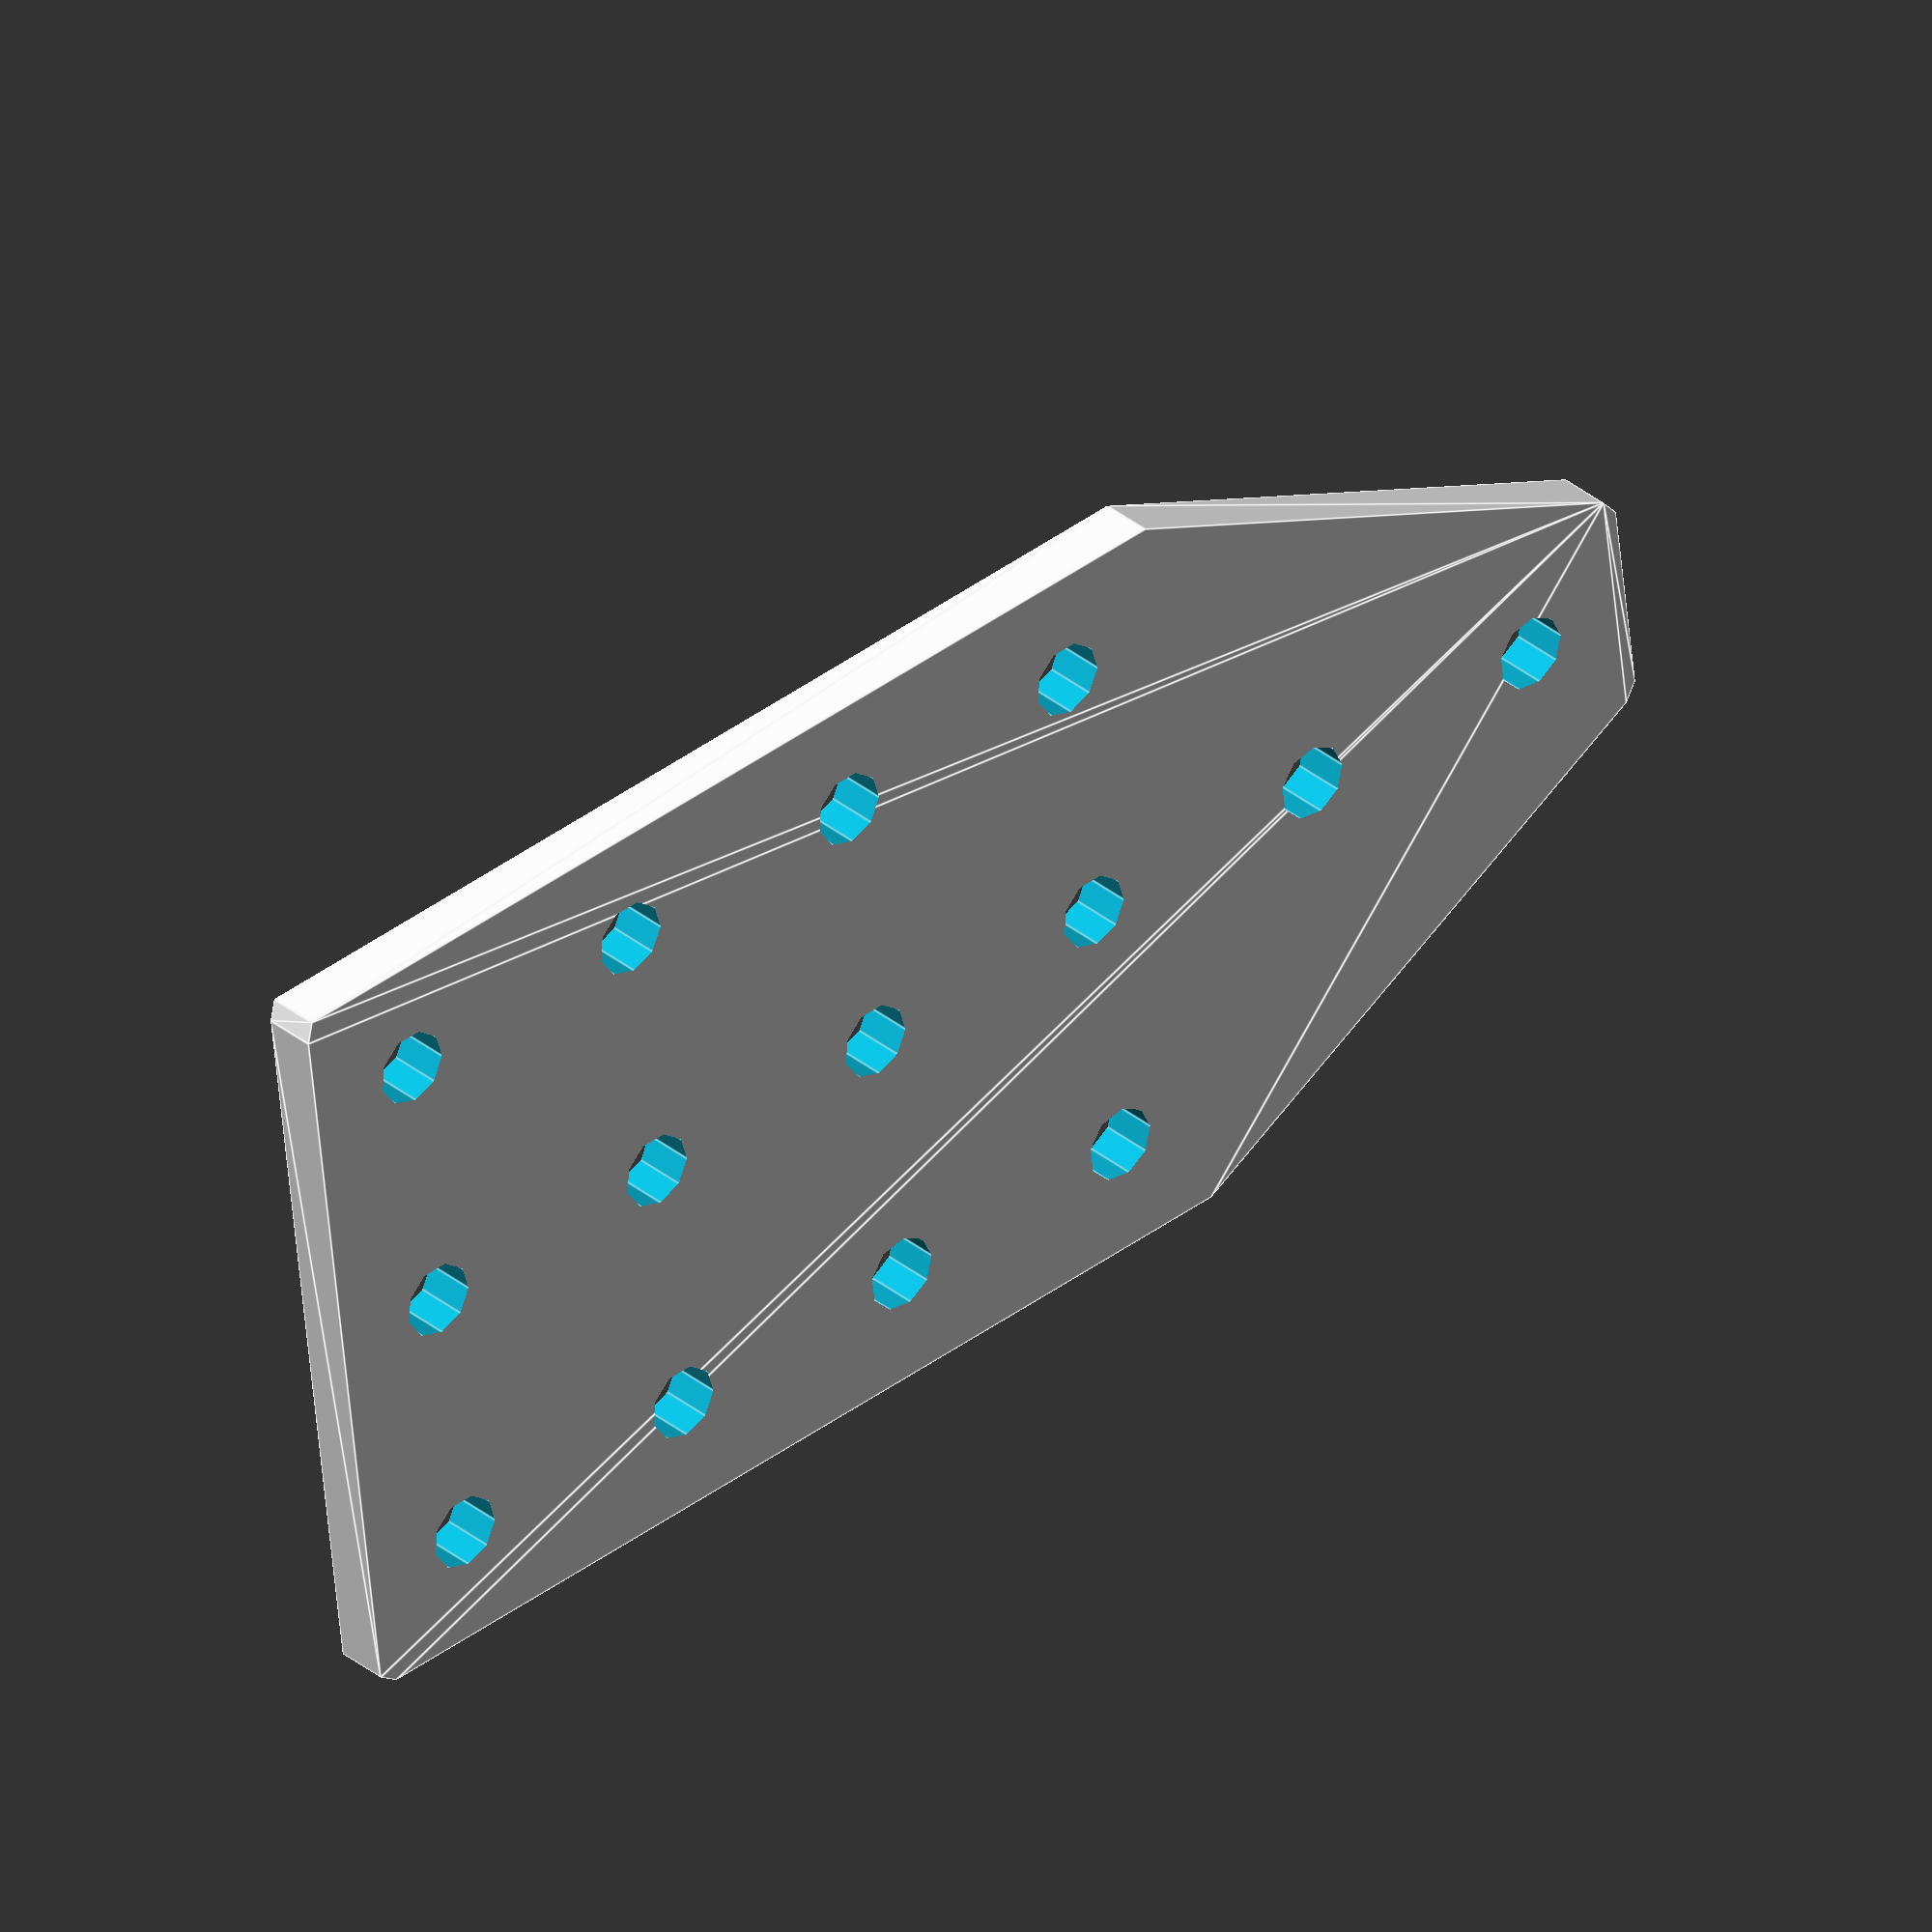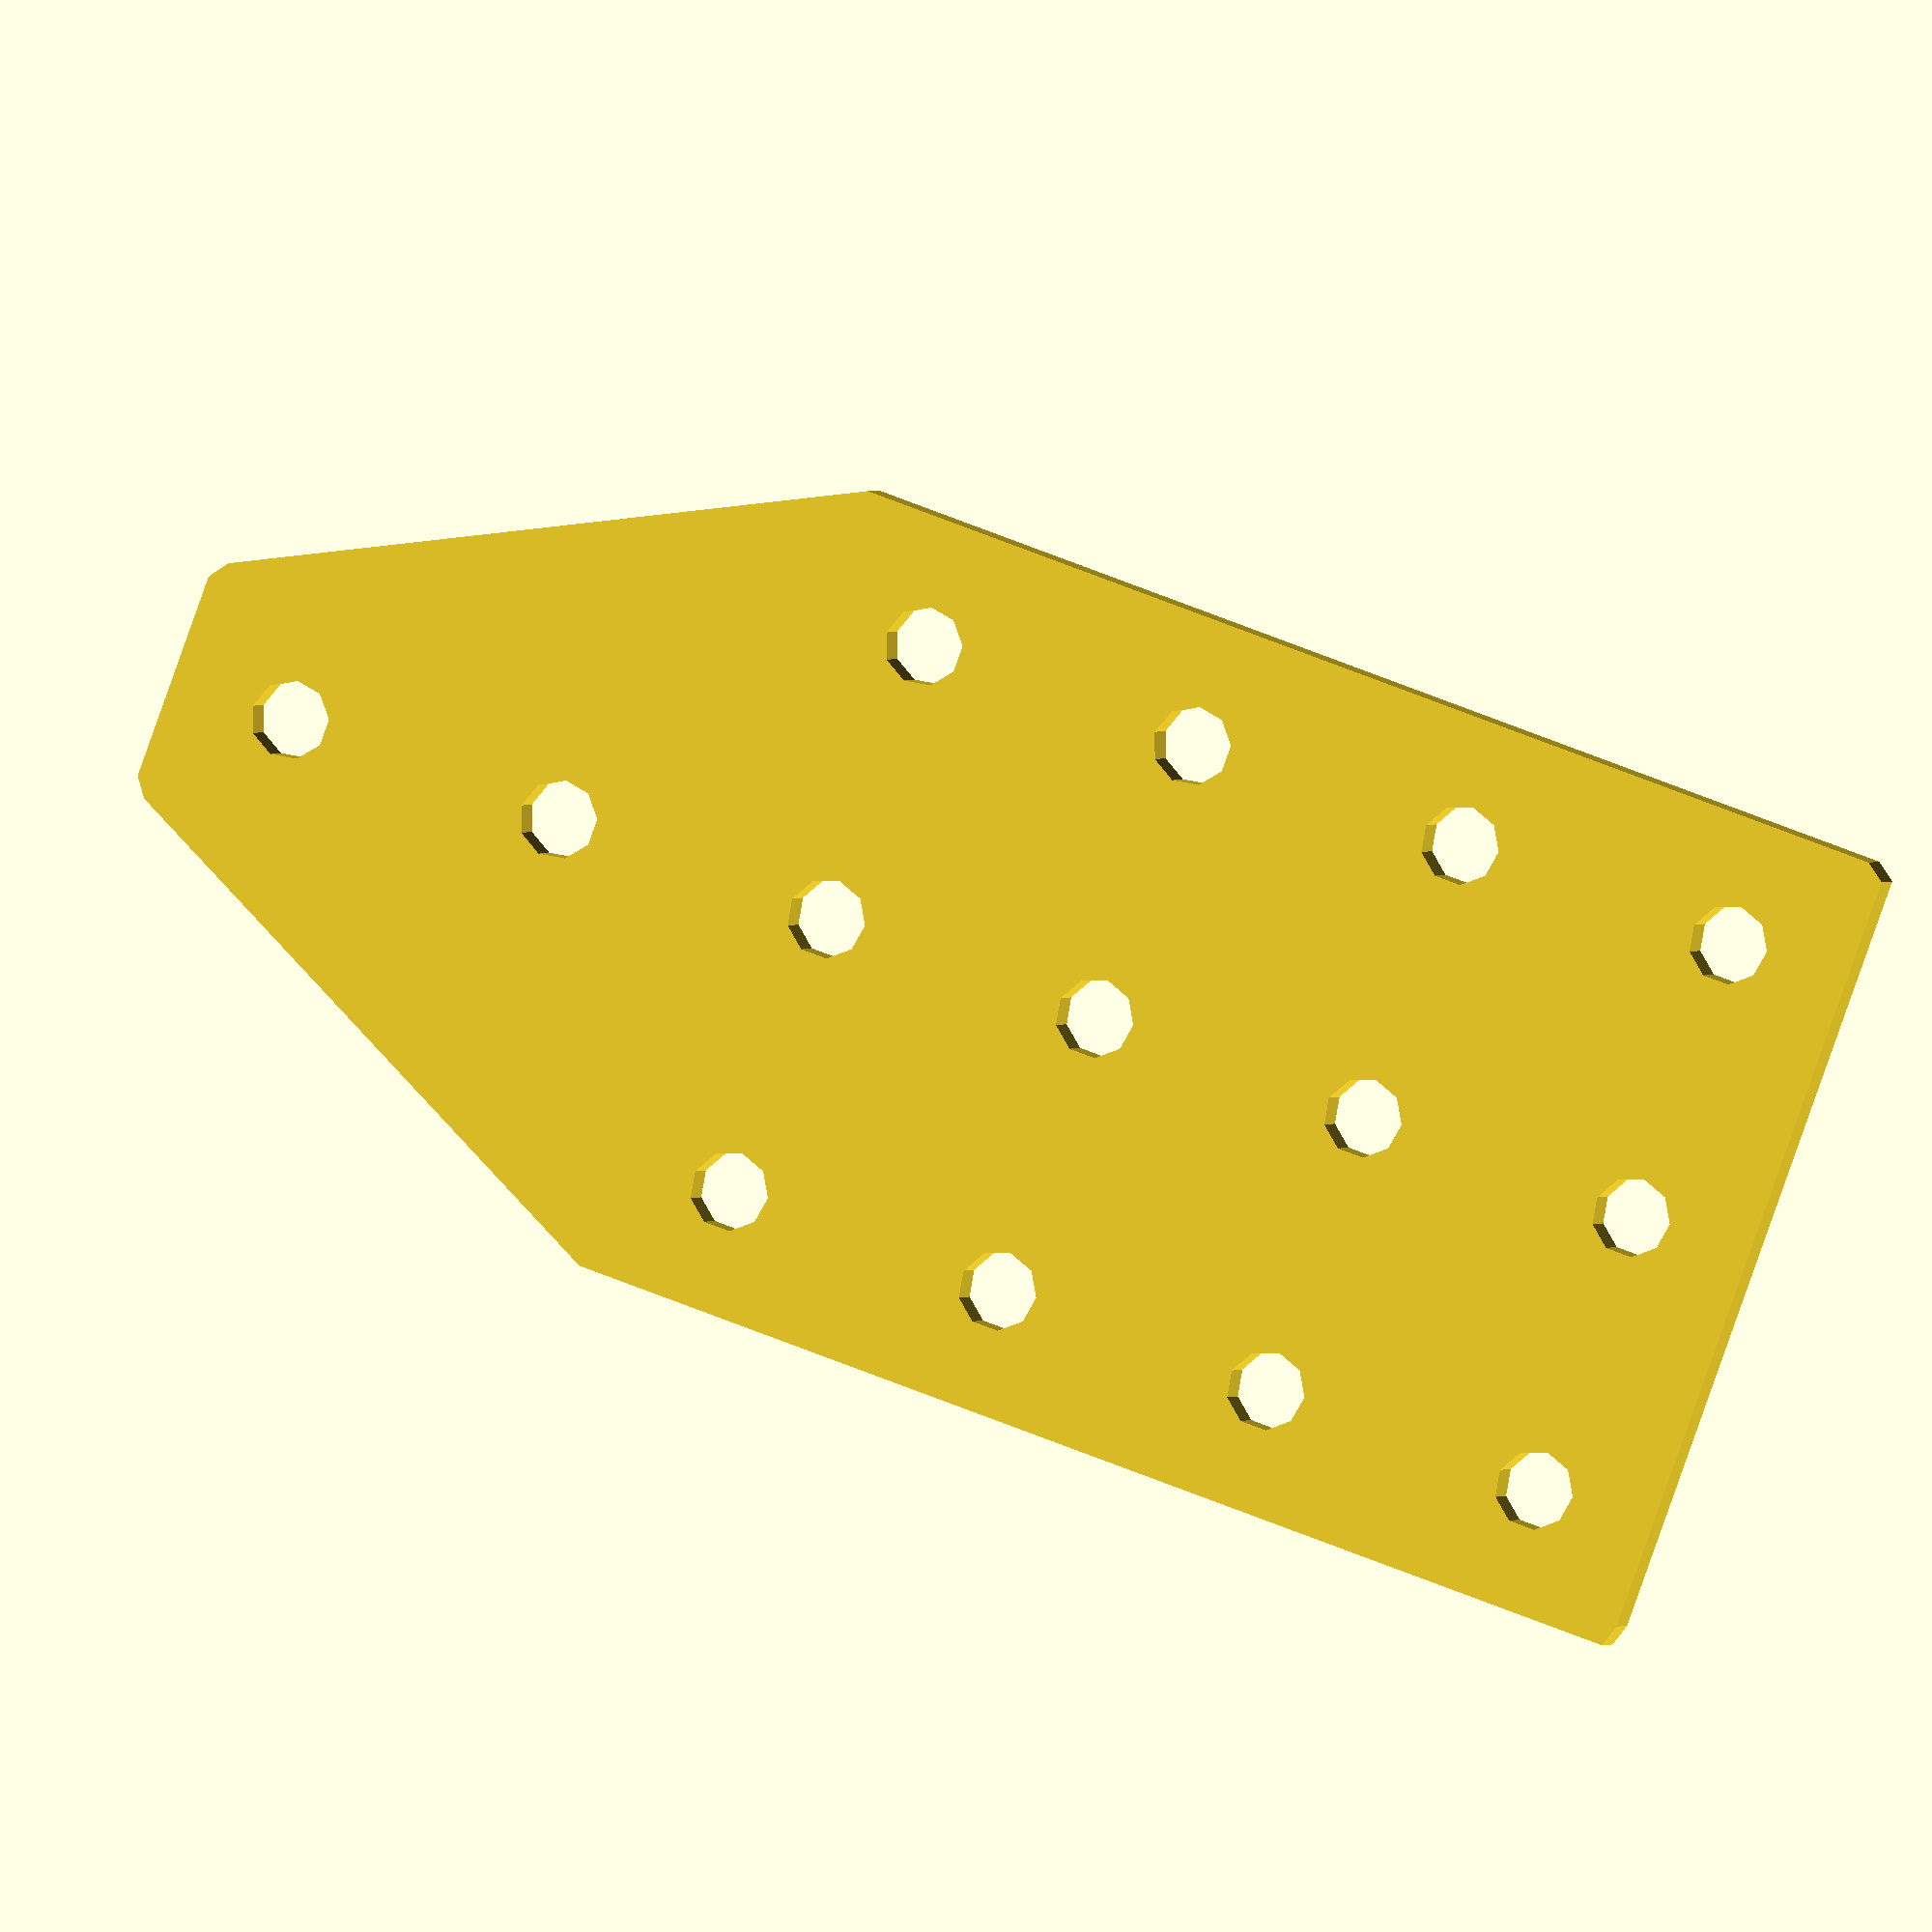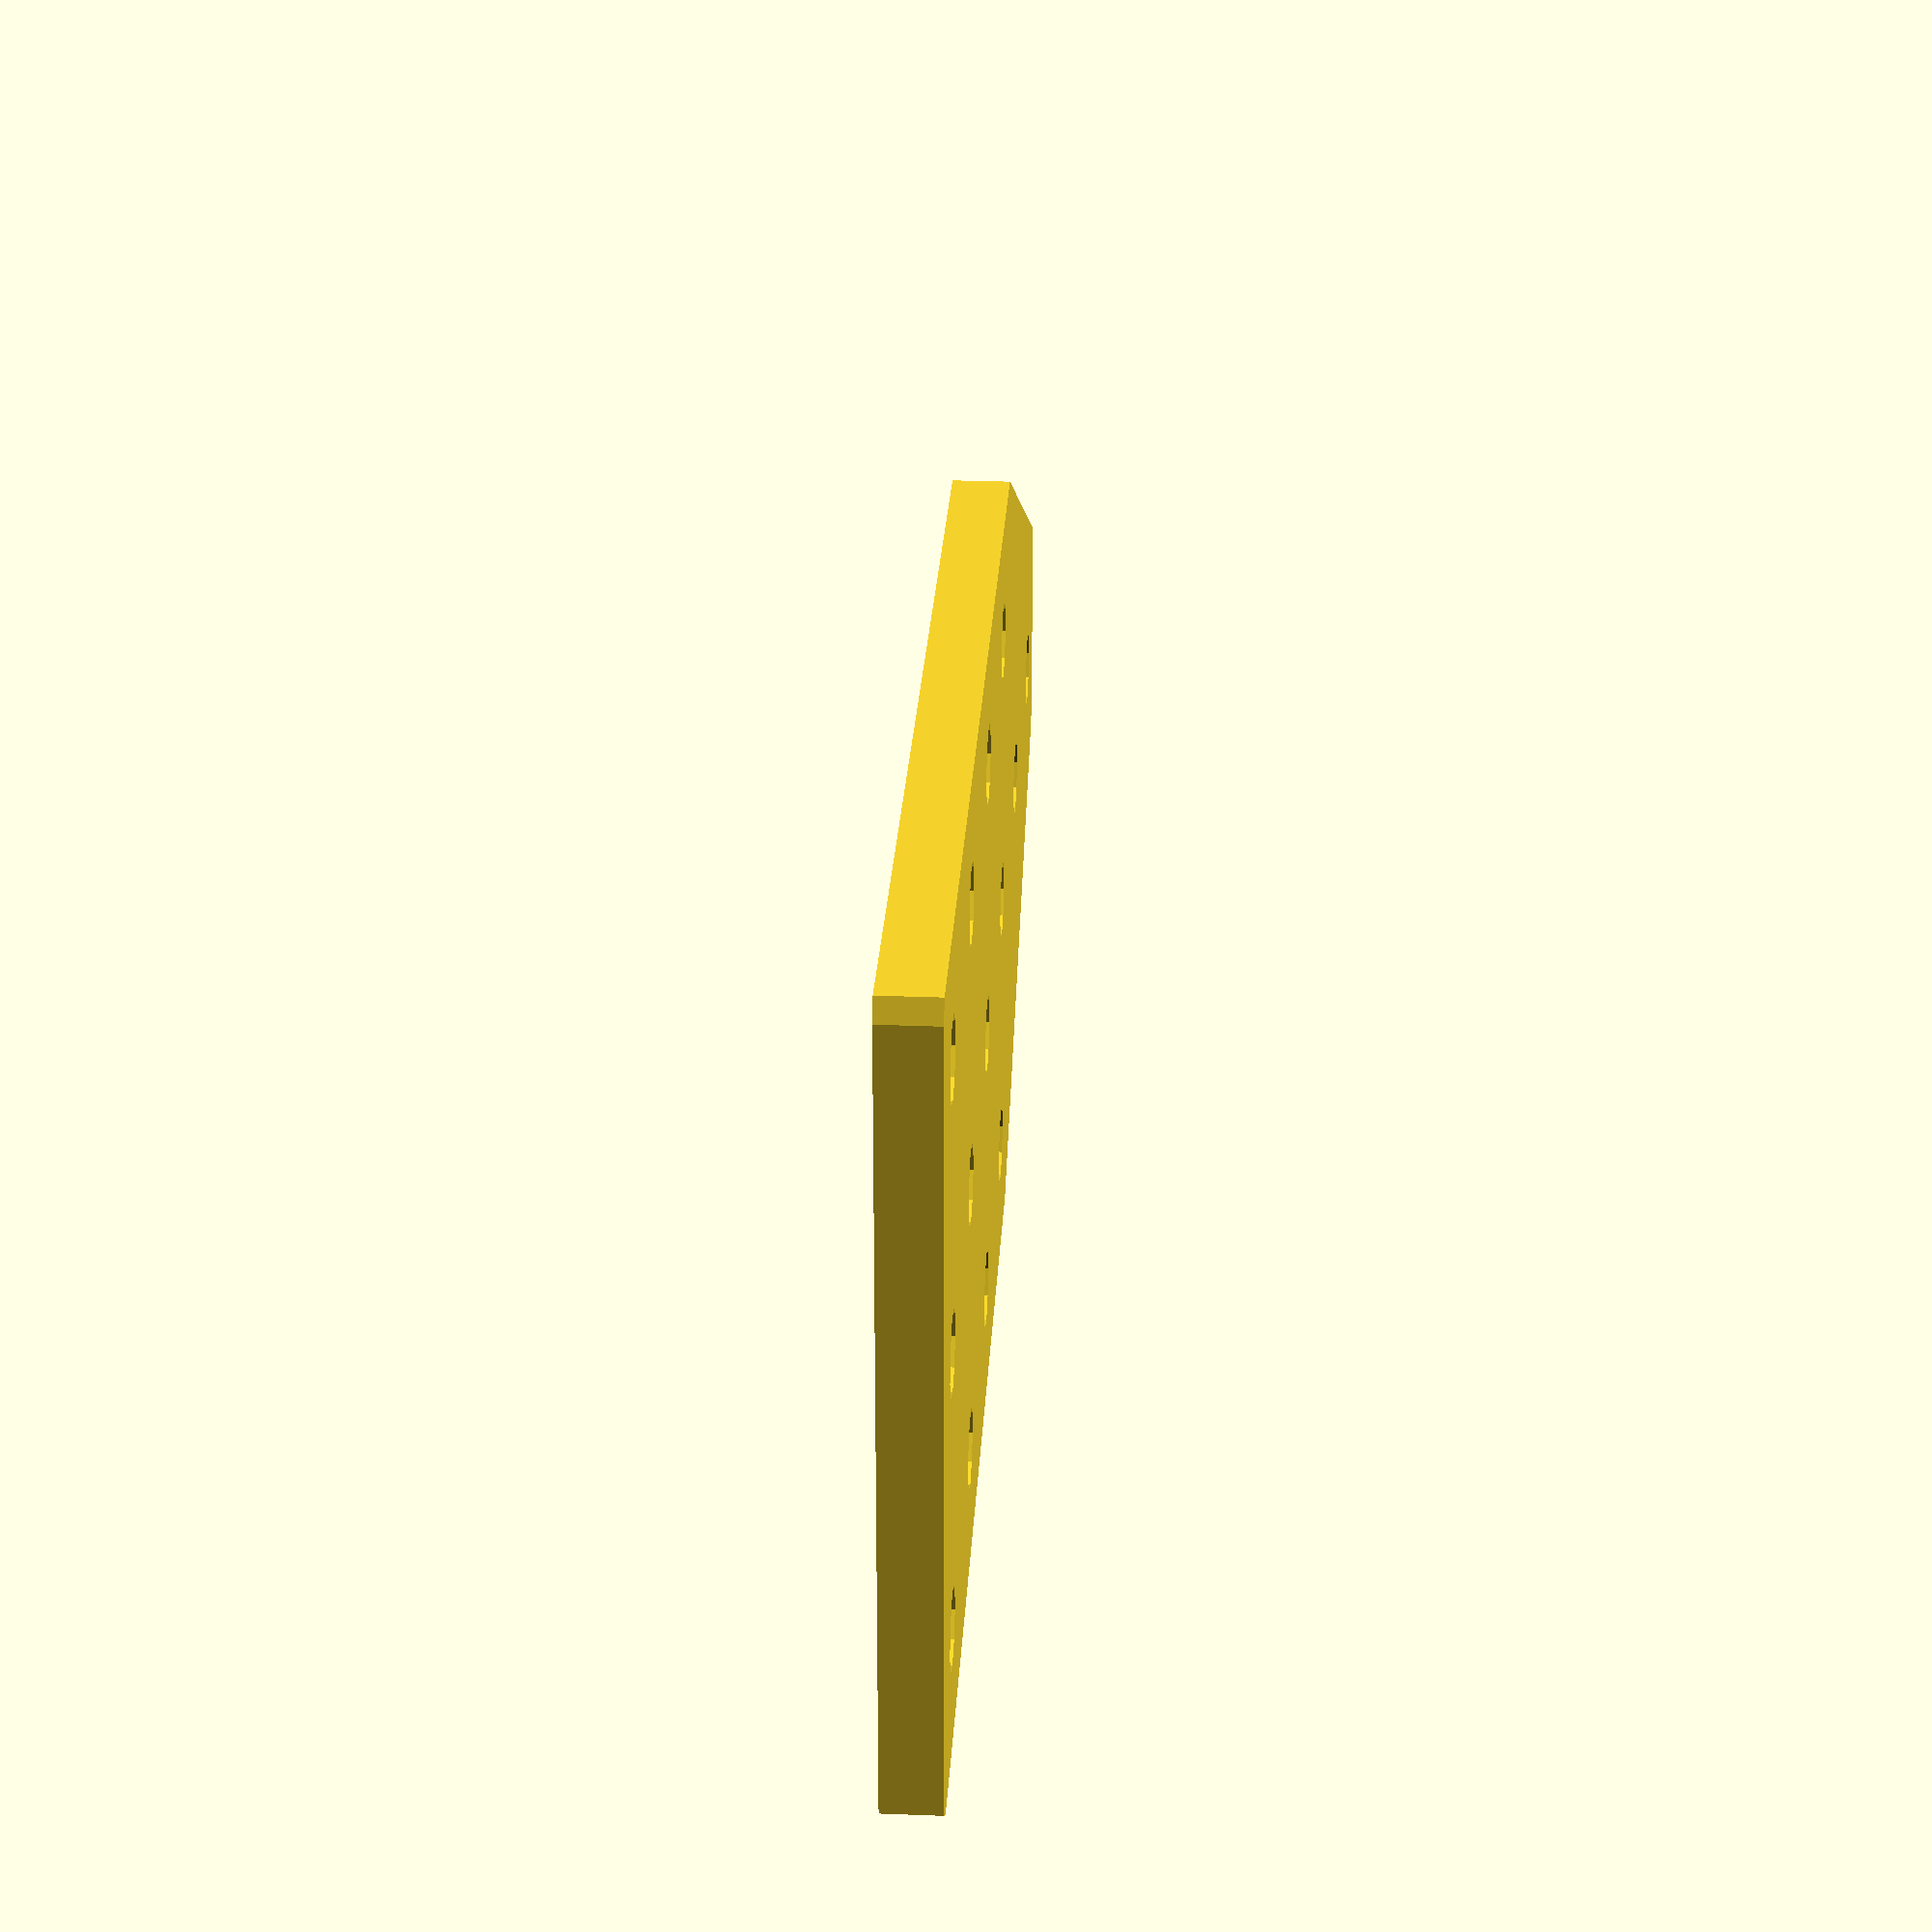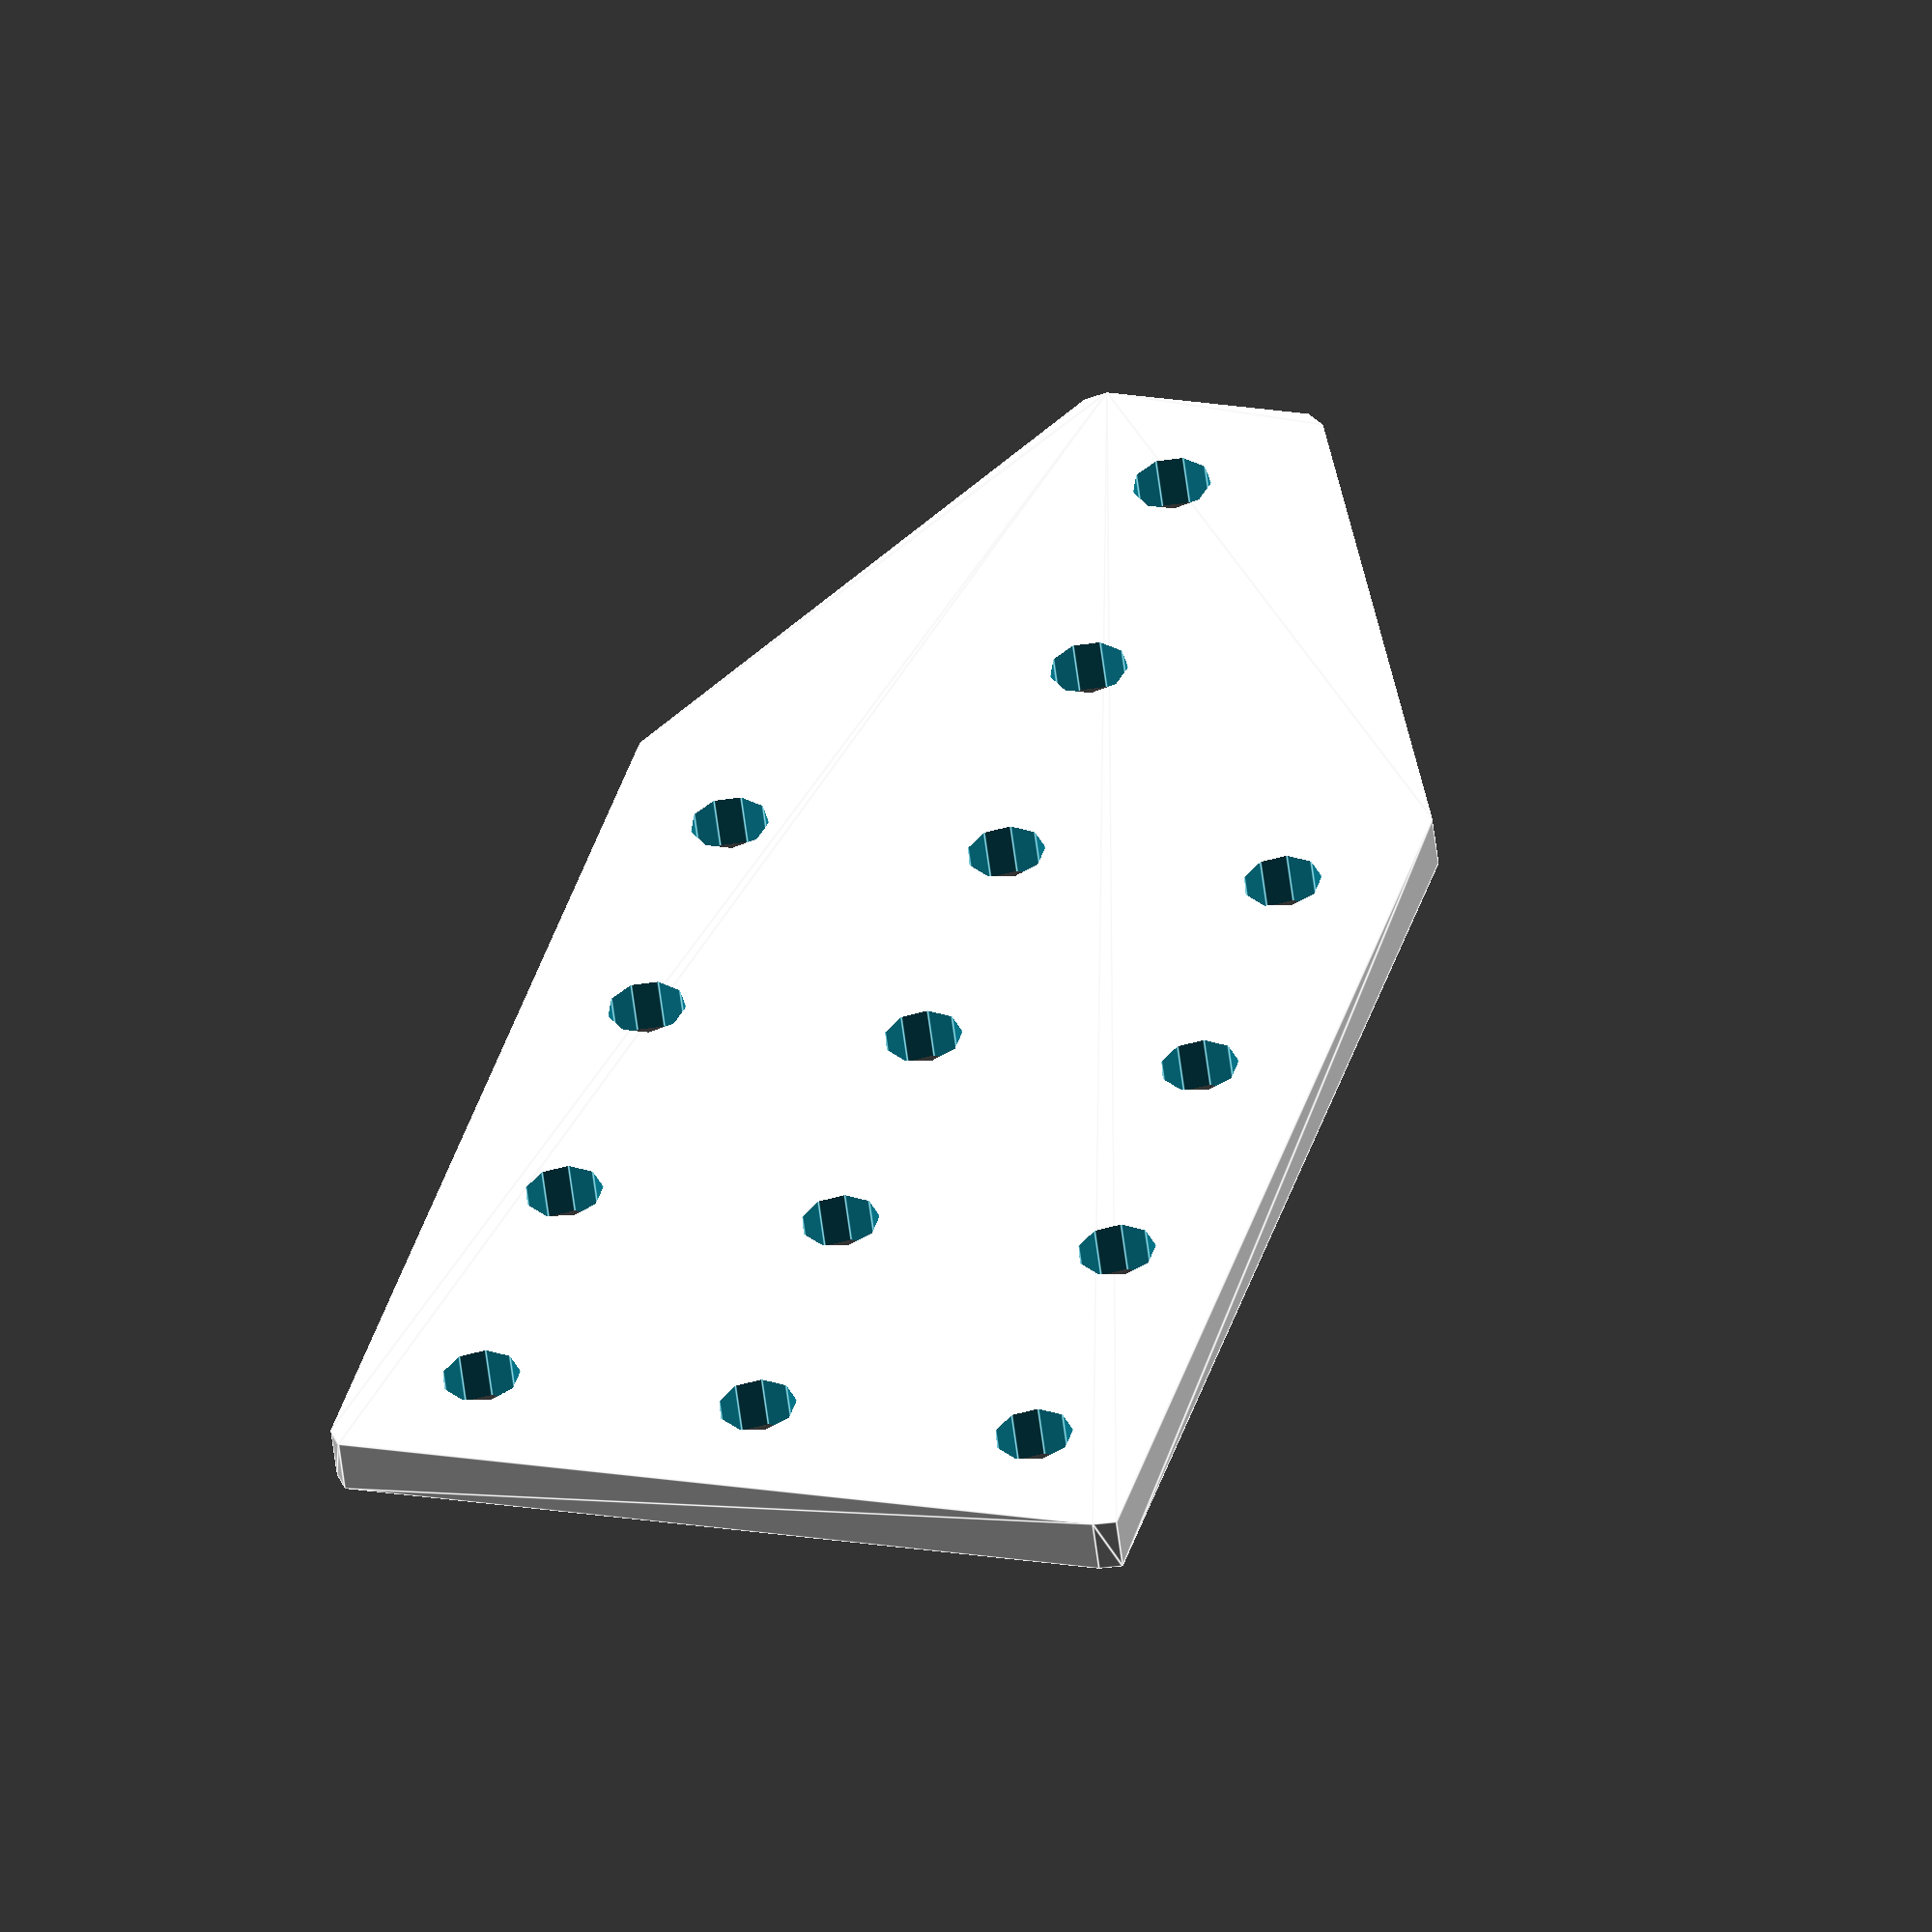
<openscad>
// rob@openpart.co.uk 20140202-02:02
// 14 hole joining plate to connect 80mm to 20mm NOMINAL extrusion
// V-Slot & others

module roundedRect(size, radius) {
	x = size[0];
	y = size[1];
	z = size[2];
	linear_extrude(height=z)
	hull()
	{
		// place 4 circles in the corners, with the given radius
		translate([(-x/2)+(radius/2), (-y/2)+(radius/2), 0])
		circle(r=radius);
		translate([(x/2)-(radius/2), (-y/2)+(radius/2), 0])
		circle(r=radius);
		translate([(-x/2)+(radius/2), (y/2)-(radius/2), 0])
		circle(r=radius);
		translate([(x/2)-(radius/2), (y/2)-(radius/2), 0])
		circle(r=radius);
	}
}
angle = 90;
hole = 5.5 / 2;
plate_width1 = 76;
plate_width2 = 16;
plate_length1 = 56;
plate_length2 = 16;
plate_thickness = 4;
extend_past_thickness = 2;
corner_radius = 1.4;
difference() {
	hull () {
		rotate([0,0,angle]) {
			translate([0, 30, 0])
				roundedRect ([plate_length1, plate_width1, plate_thickness], corner_radius);
		}
		translate([40, 0, 0])
				roundedRect ([plate_length2, plate_width2, plate_thickness], corner_radius);
		}

		translate([20,0,-1])
			cylinder(h = (extend_past_thickness+plate_thickness+2), r = hole);

		translate([40,0,-1])
			cylinder(h = (extend_past_thickness+plate_thickness+2), r = hole);

		translate([0,20,-1])
			cylinder(h = (extend_past_thickness+plate_thickness+2), r = hole);
		translate([-20,20,-1])
			cylinder(h = (extend_past_thickness+plate_thickness+2), r = hole);

		rotate([0,0,angle]) {
			translate([-20,0,-1])
				cylinder(h = (extend_past_thickness+plate_thickness+2), r = hole);
			translate([-20,20,-1])
				cylinder(h = (extend_past_thickness+plate_thickness+2), r = hole);
			translate([0,20,-1])
				cylinder(h = (extend_past_thickness+plate_thickness+2), r = hole);
			translate([0,0,-1])
				cylinder(h = (extend_past_thickness+plate_thickness+2), r = hole);

			translate([20,40,-1])
				cylinder(h = (extend_past_thickness+plate_thickness+2), r = hole);
			translate([0,40,-1])
				cylinder(h = (extend_past_thickness+plate_thickness+2), r = hole);
			translate([-20,40,-1])
				cylinder(h = (extend_past_thickness+plate_thickness+2), r = hole);


			translate([20,60,-1])
				cylinder(h = (extend_past_thickness+plate_thickness+2), r = hole);
			translate([0,60,-1])
				cylinder(h = (extend_past_thickness+plate_thickness+2), r = hole);
			translate([-20,60,-1])
				cylinder(h = (extend_past_thickness+plate_thickness+2), r = hole);

		}
}

</openscad>
<views>
elev=147.9 azim=6.9 roll=40.7 proj=o view=edges
elev=179.1 azim=160.1 roll=349.4 proj=o view=solid
elev=150.4 azim=358.1 roll=86.8 proj=p view=solid
elev=230.4 azim=106.7 roll=173.6 proj=o view=edges
</views>
